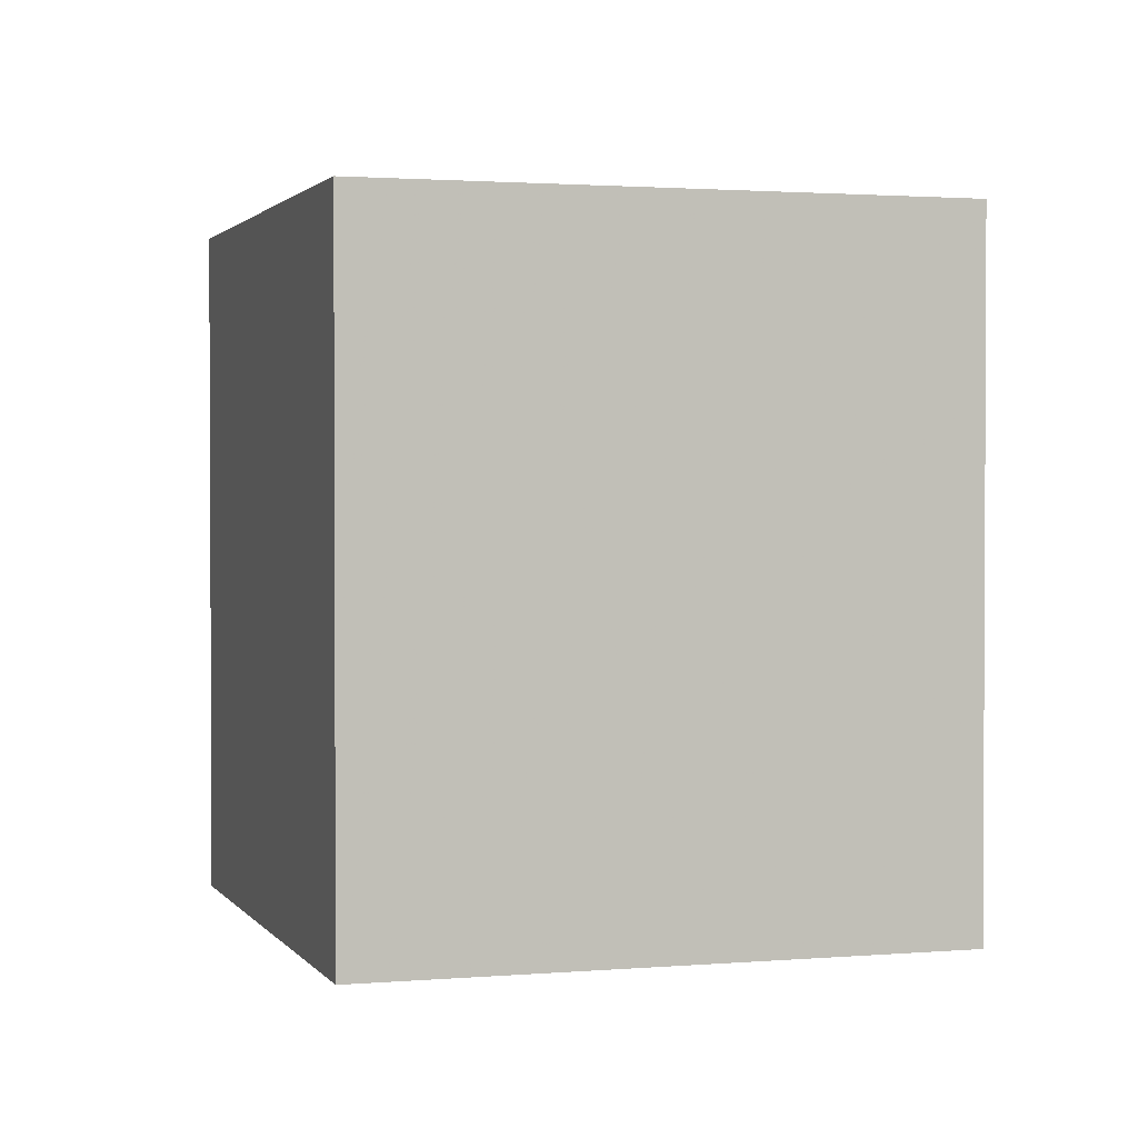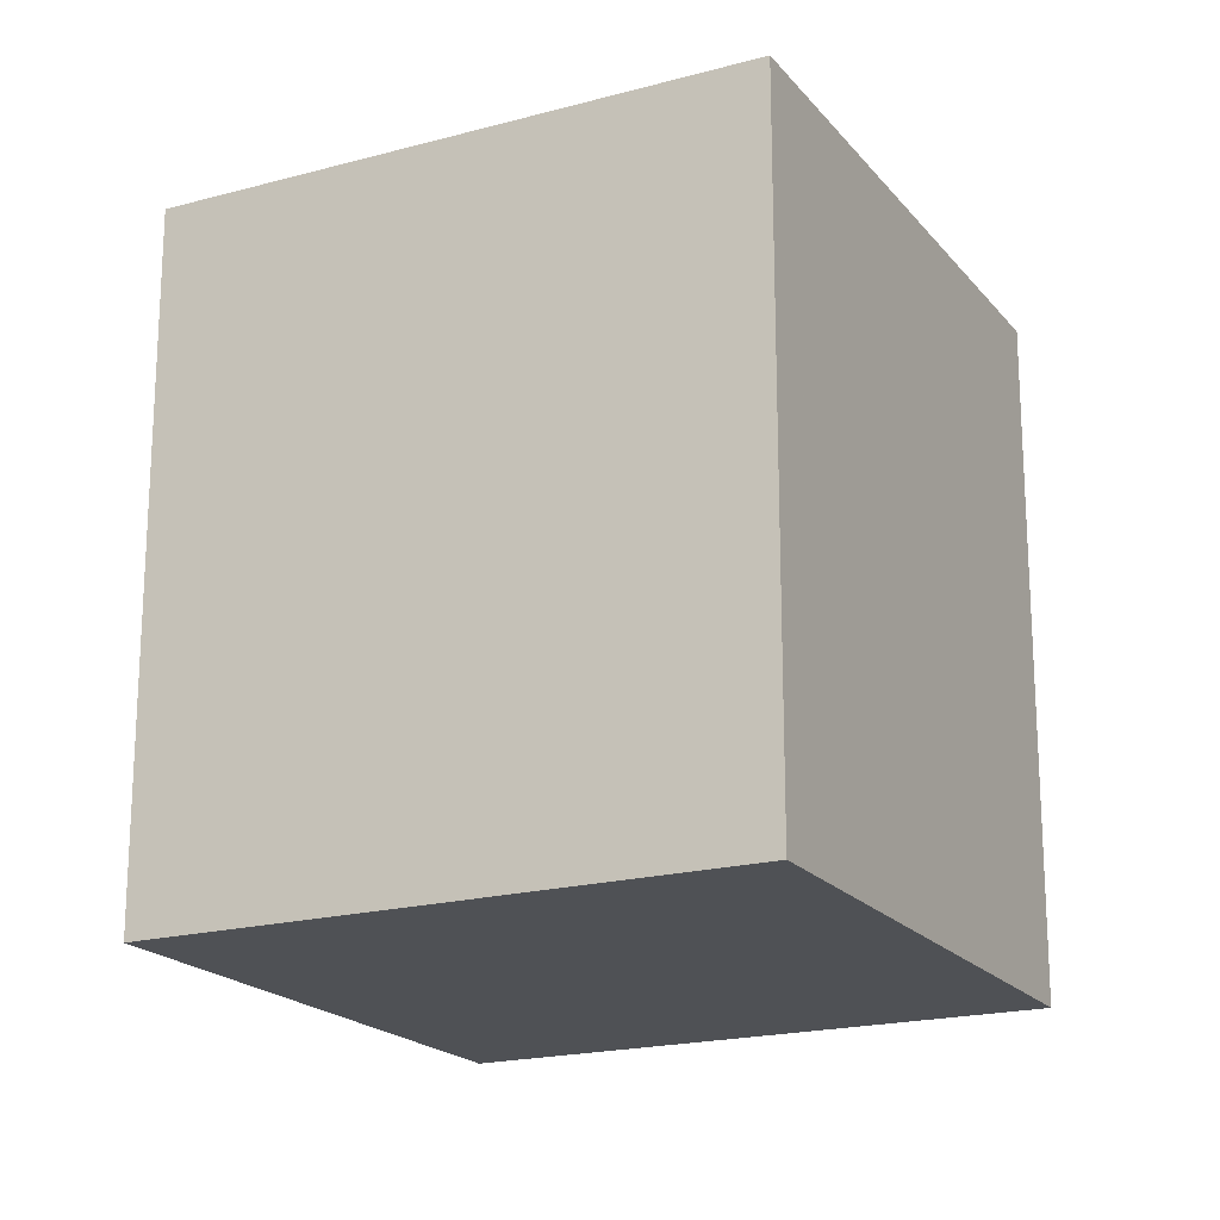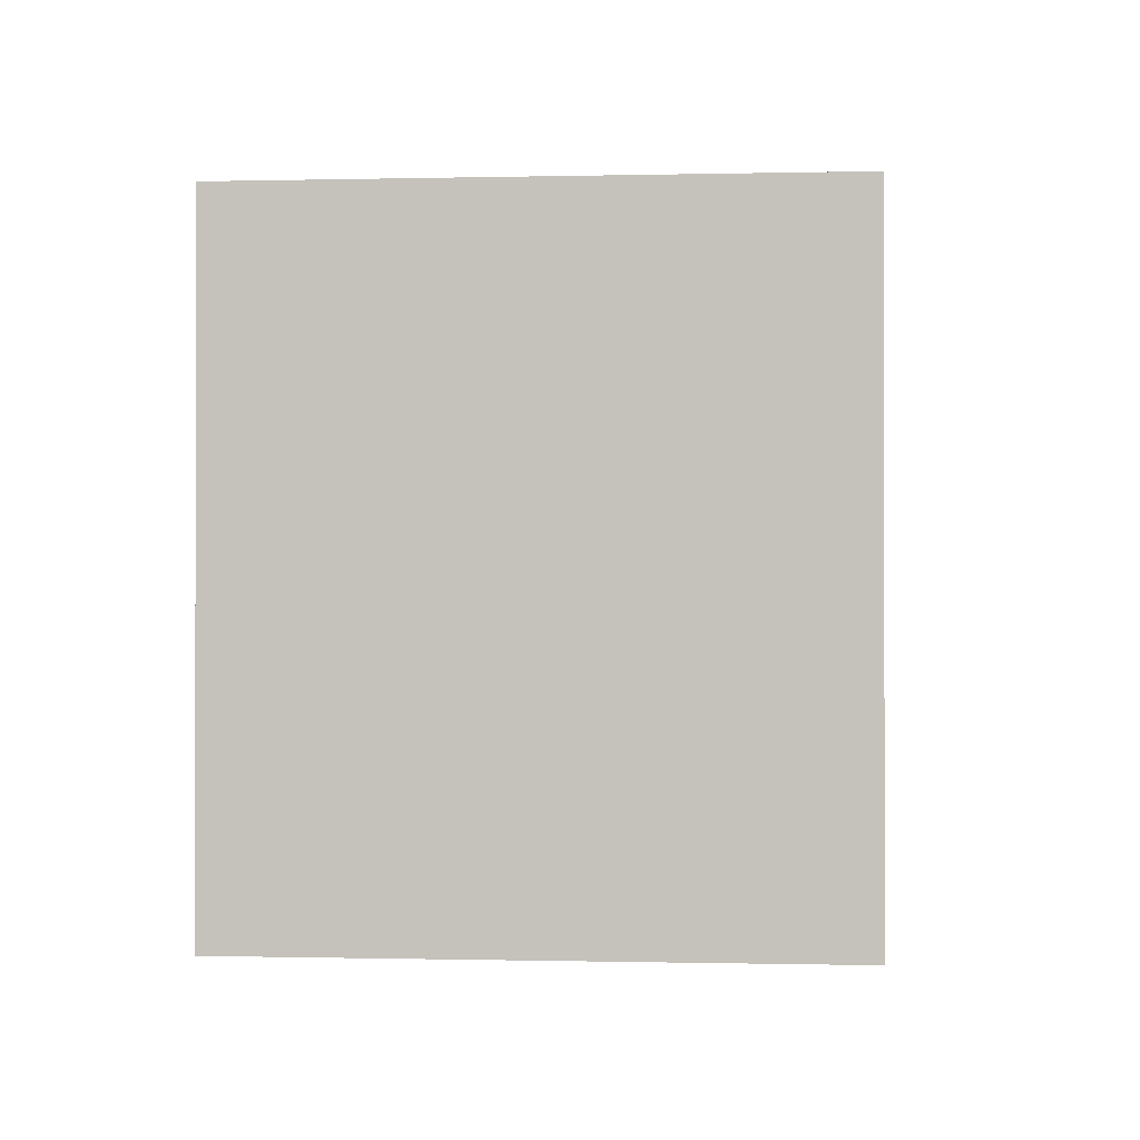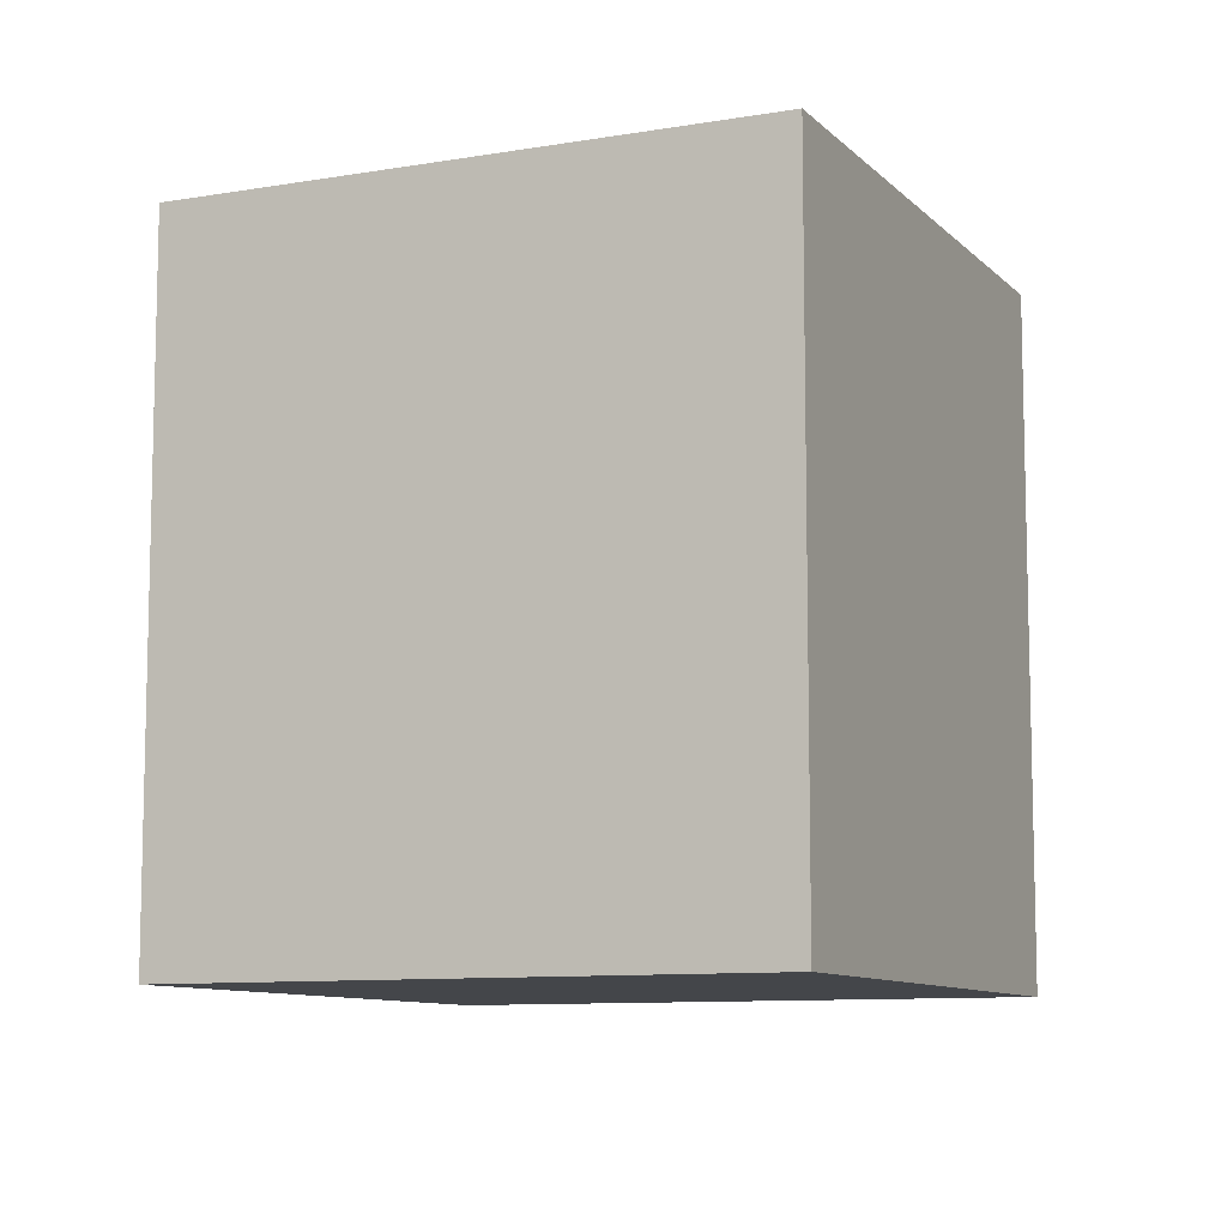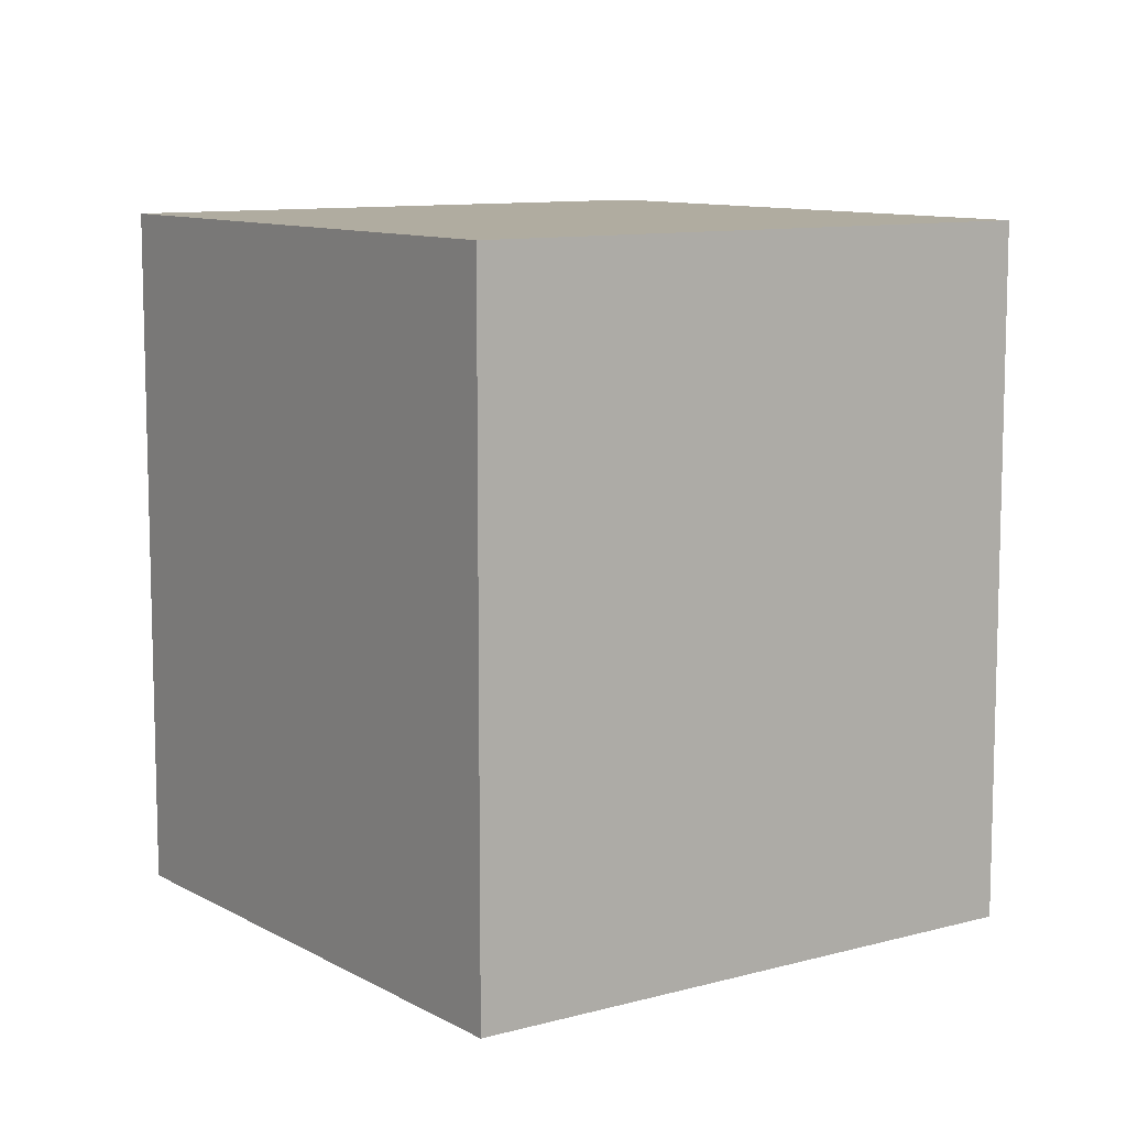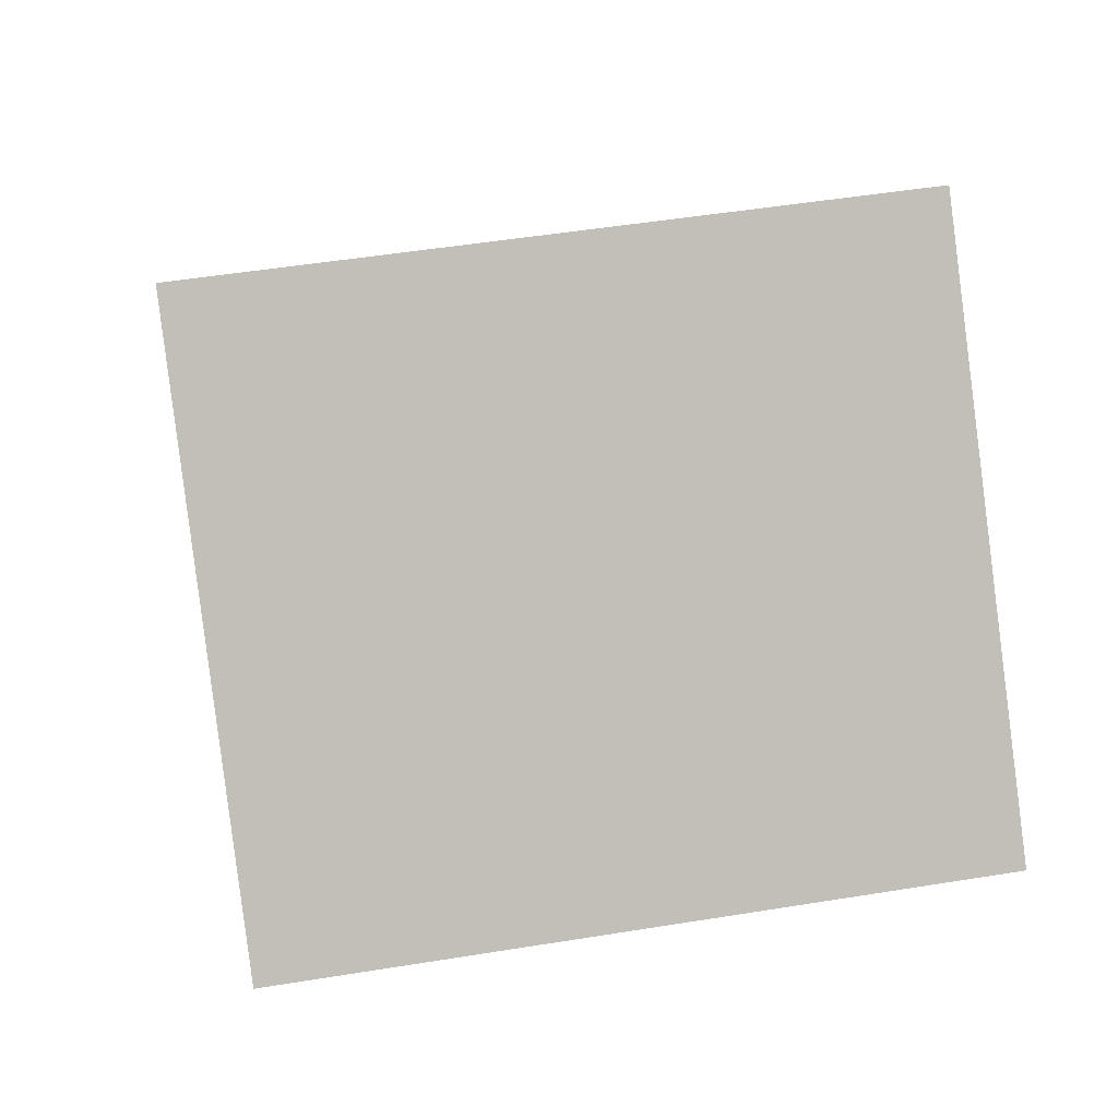
<metadata>
{"format":"obj","ext":"obj","renderer":"f3d","projection":"perspective","resolution":1024,"background":"white","views":[{"elev":1.7,"azim":-62.4,"up":"+Z"},{"elev":-19.5,"azim":-18.0,"up":"+Z"},{"elev":-0.3,"azim":-129.3,"up":"+Z"},{"elev":-9.4,"azim":159.4,"up":"+Z"},{"elev":9.9,"azim":99.6,"up":"+Z"},{"elev":49.7,"azim":-100.2,"up":"+Y"}]}
</metadata>
<code>
v 0.05 0.05 -0.02
v 0.075 0.075 -0.02
v 0.05 0.1 -0.02
v 0.025 0.075 -0.02
v 0.05 0.05 0.02
v 0.075 0.075 0.02
v 0.05 0.1 0.02
v 0.025 0.075 0.02
f 5 6 7
f 5 7 8
f 3 2 1
f 4 3 1
f 1 2 6
f 1 6 5
f 2 3 7
f 2 7 6
f 3 4 8
f 3 8 7
f 4 1 5
f 4 5 8

</code>
